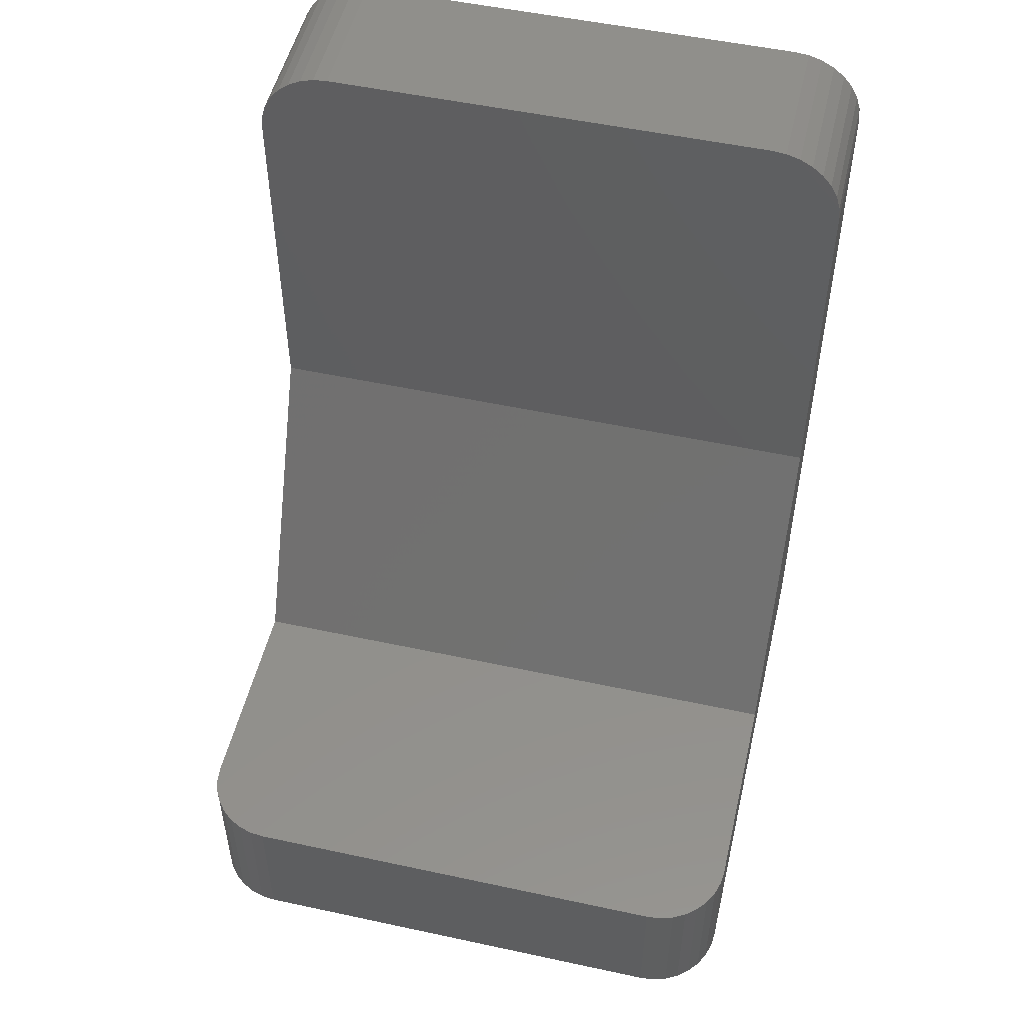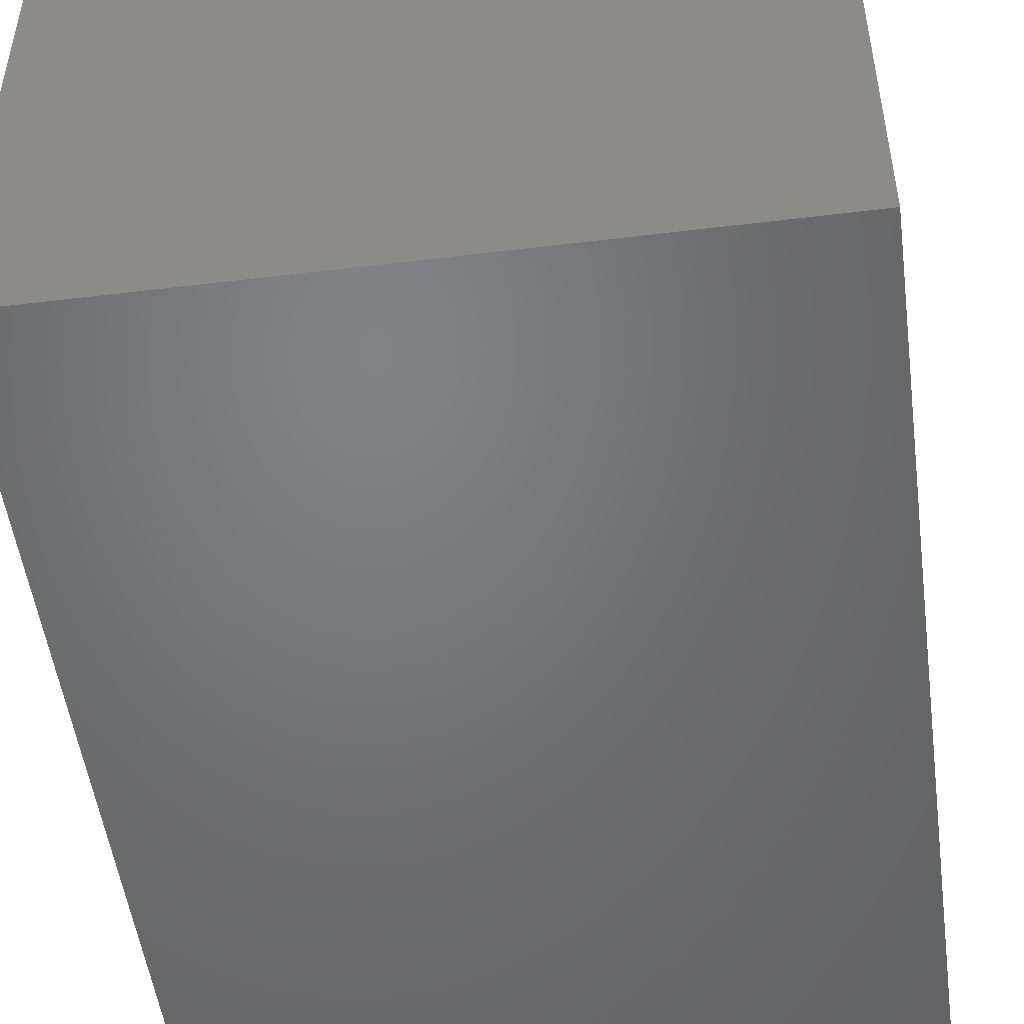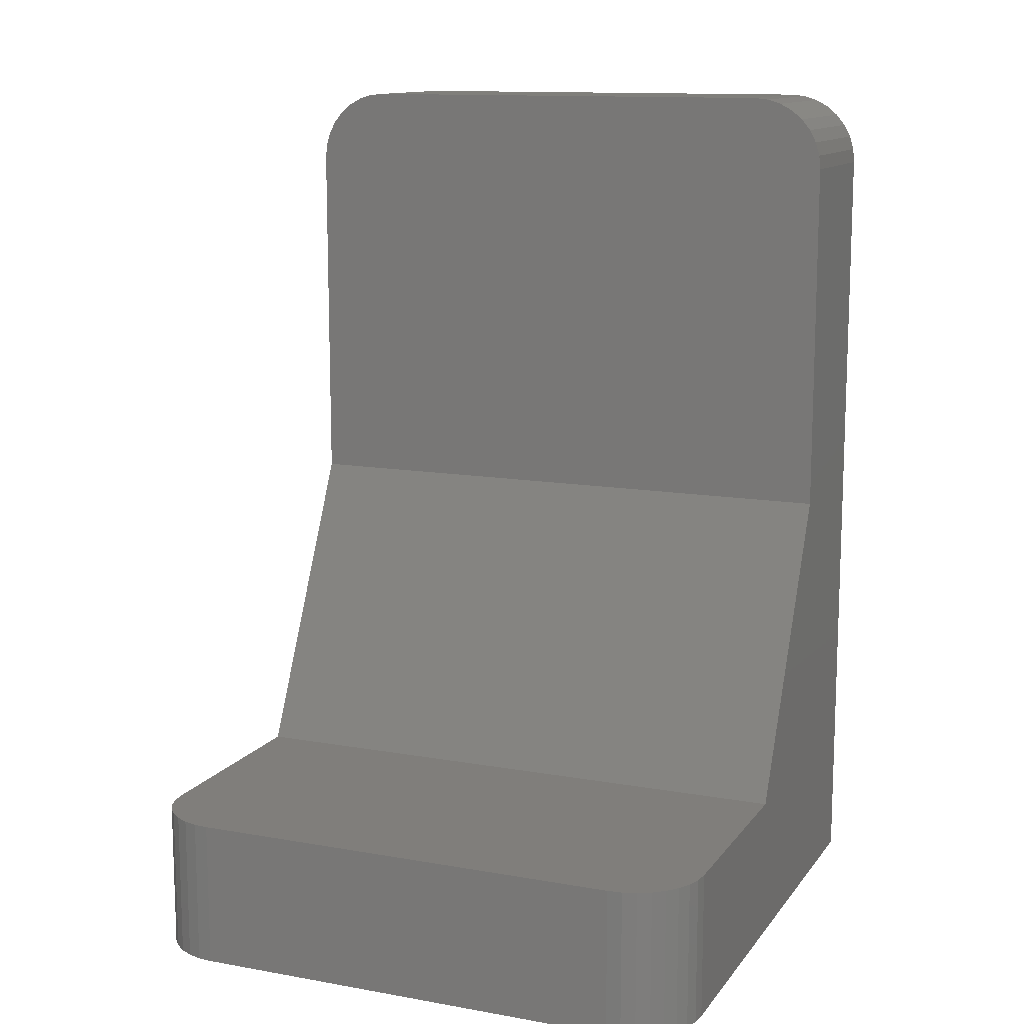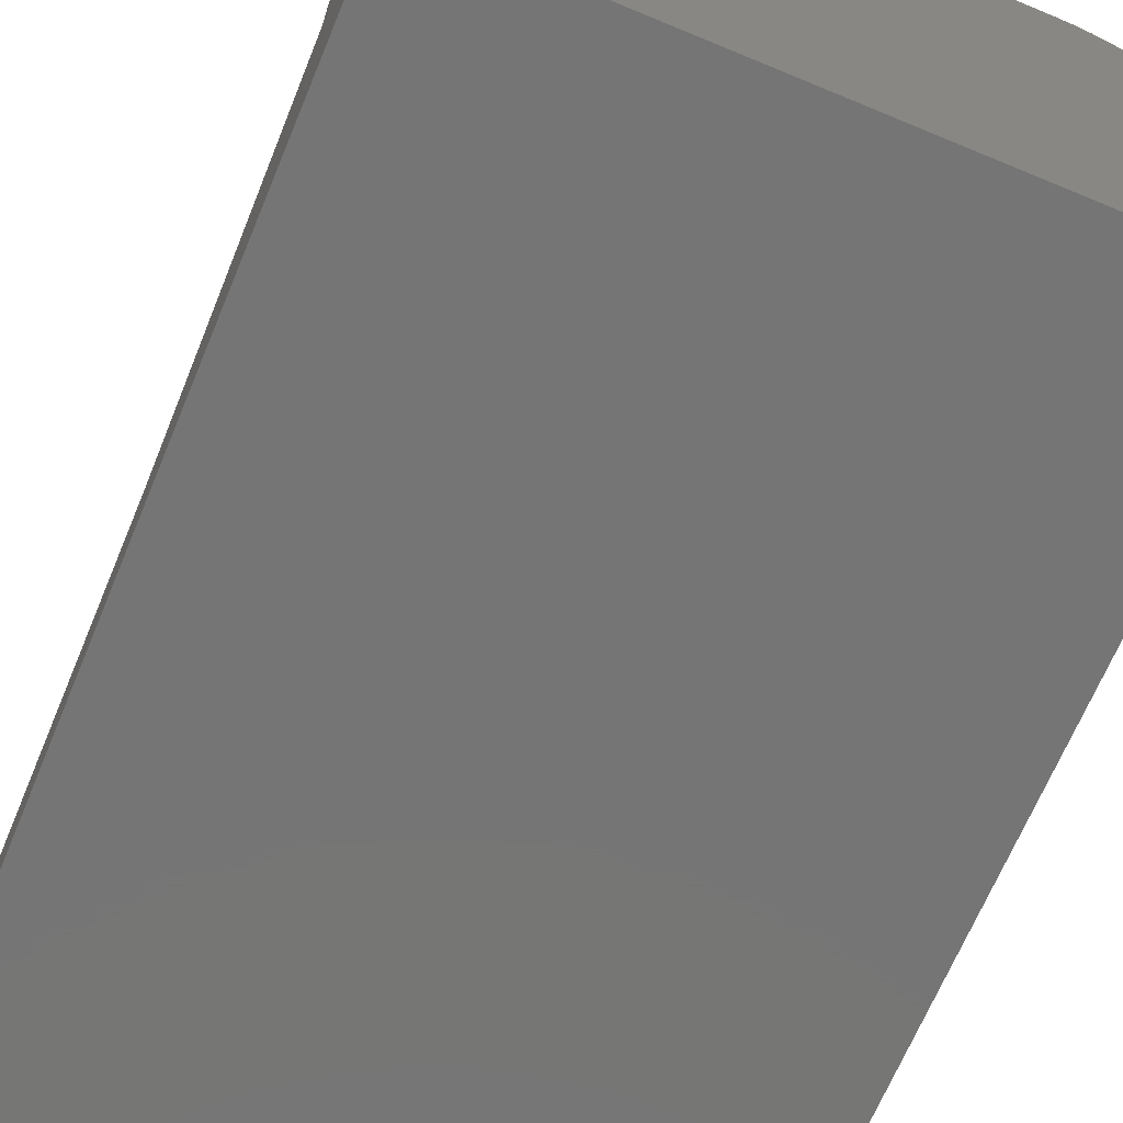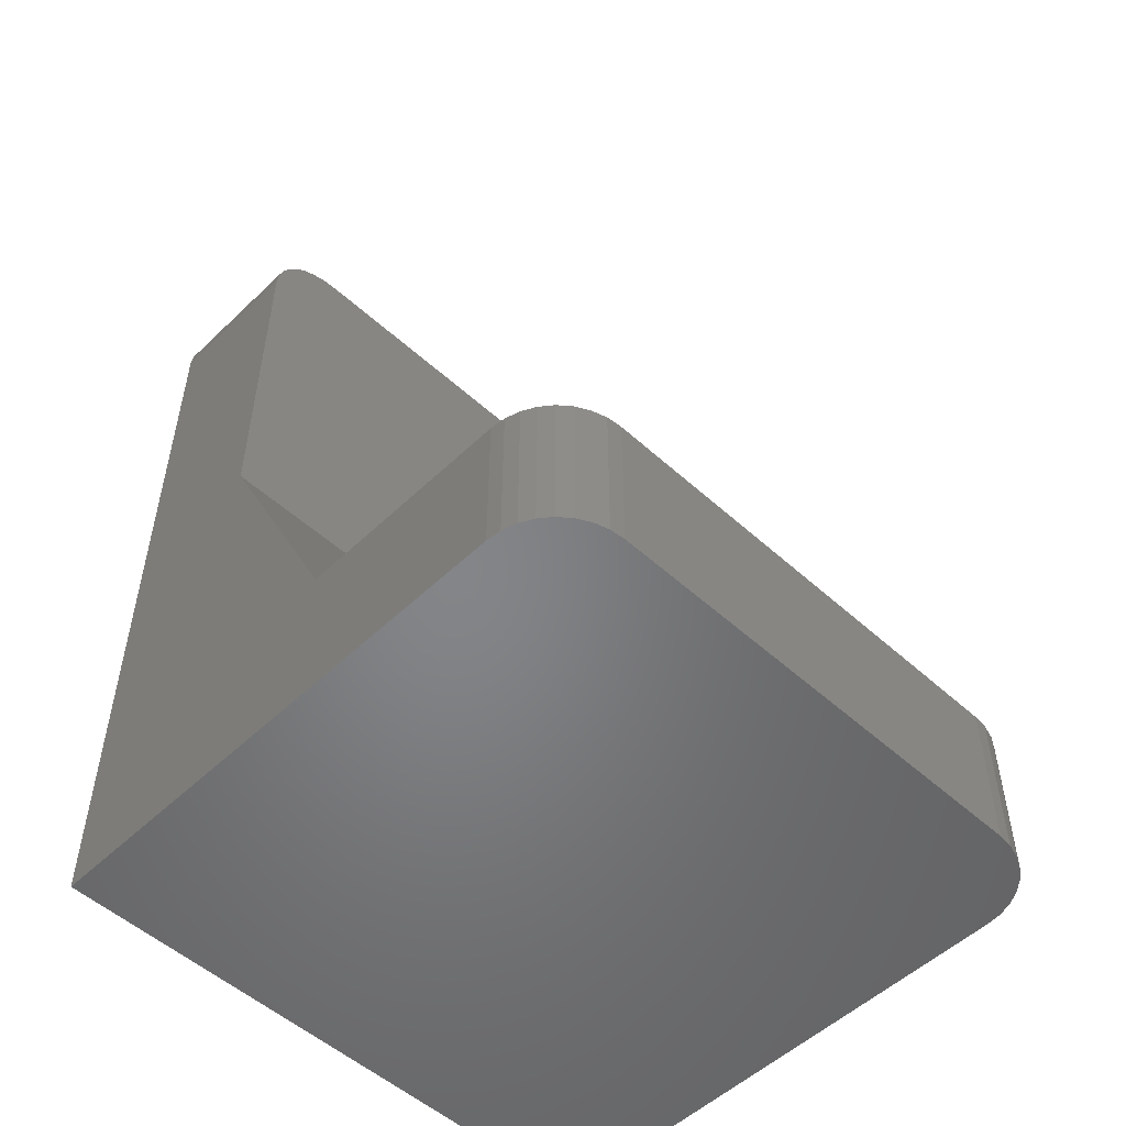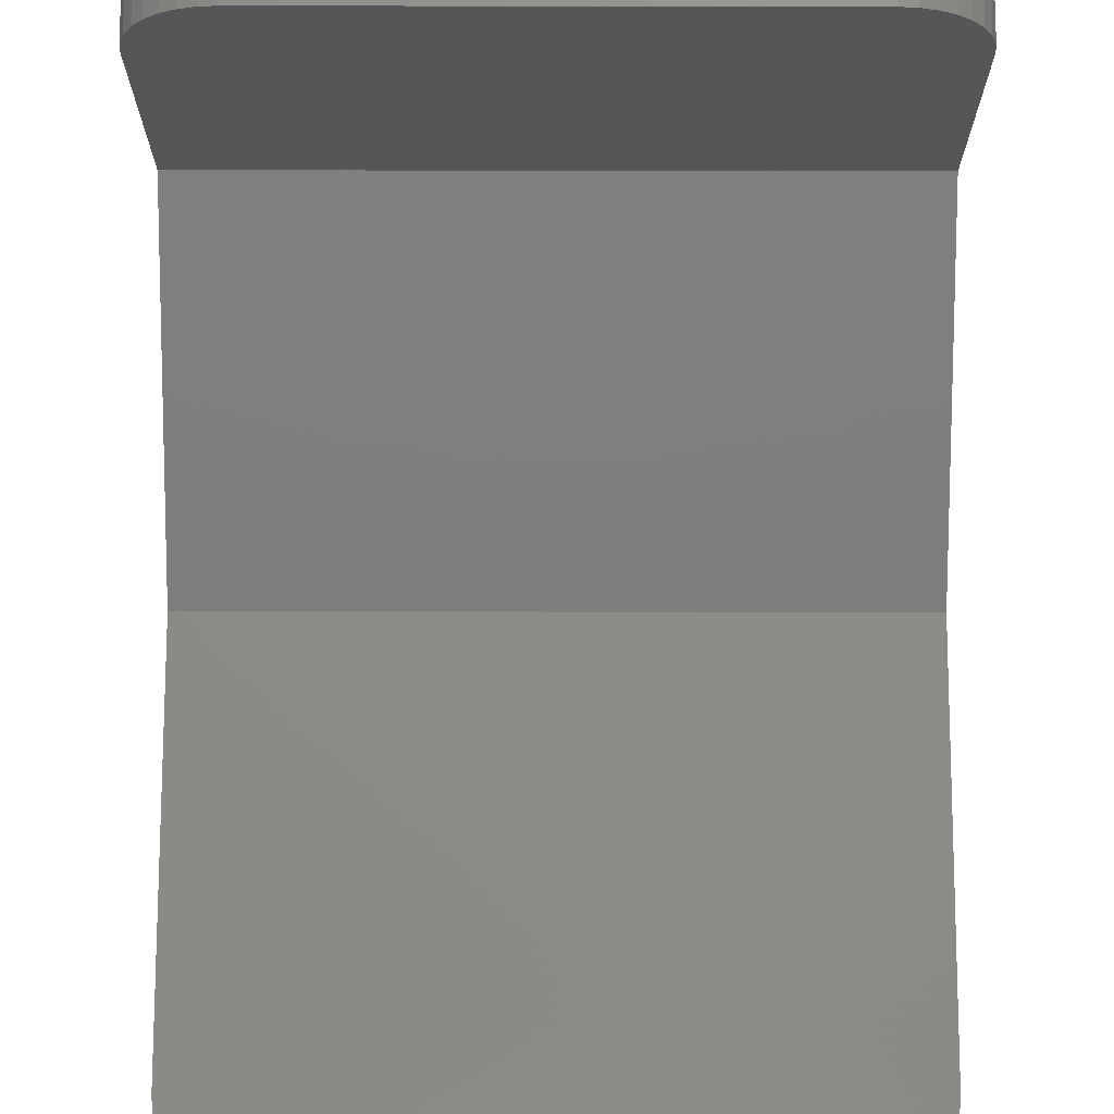
<metadata>
{"format":"stl","ext":"stl","renderer":"f3d","projection":"perspective","resolution":1024,"background":"white","views":[{"elev":51.6,"azim":13.2,"up":"+Y"},{"elev":-50.7,"azim":7.6,"up":"+Z"},{"elev":12.5,"azim":22.6,"up":"+Y"},{"elev":-67.8,"azim":-22.6,"up":"+Z"},{"elev":-52.3,"azim":-44.3,"up":"+Y"},{"elev":75.1,"azim":-179.9,"up":"+Z"}]}
</metadata>
<code>
# stl→obj: 78 verts, 152 faces
v 0.5 0.3789 0.1263
v 0.5 0.6875 0.1263
v 0.4988 0.6997 0.1263
v 0.4952 0.7114 0.1263
v 0.4895 0.7222 0.1263
v 0.4817 0.7317 0.1263
v 0.4722 0.7395 0.1263
v 0.4614 0.7452 0.1263
v 0.4497 0.7488 0.1263
v 0.4375 0.75 0.1263
v 0.0625 0.75 0.1263
v 0 0.3789 0.1263
v 0.05031 0.7488 0.1263
v 0.03858 0.7452 0.1263
v 0.02778 0.7395 0.1263
v 0.01831 0.7317 0.1263
v 0.01053 0.7222 0.1263
v 0.004758 0.7114 0.1263
v 0.001201 0.6997 0.1263
v 0 0.6875 0.1263
v 0.0625 0.75 -4.592e-17
v 0.4375 0.75 -4.592e-17
v 0.4497 0.7488 -4.585e-17
v 0.05031 0.7488 -4.585e-17
v 0.4614 0.7452 -4.563e-17
v 0.03858 0.7452 -4.563e-17
v 0.4722 0.7395 -4.528e-17
v 0.02778 0.7395 -4.528e-17
v 0.4817 0.7317 -4.48e-17
v 0.01831 0.7317 -4.48e-17
v 0.4895 0.7222 -4.422e-17
v 0.5 0 0
v 0 0 0
v 0.5 0.6875 -4.21e-17
v 0 0.6875 -4.21e-17
v 0.4988 0.6997 -4.284e-17
v 0.001201 0.6997 -4.284e-17
v 0.4952 0.7114 -4.356e-17
v 0.004758 0.7114 -4.356e-17
v 0.01053 0.7222 -4.422e-17
v 0.5 0.1263 0.2526
v 0.5 0.1263 0.4349
v 0.5 2.663e-17 0.4349
v 0 2.663e-17 0.4349
v 0 0.1263 0.4349
v 0 0.1263 0.2526
v 0.4988 2.737e-17 0.4471
v 0.4952 2.809e-17 0.4588
v 0.4895 2.875e-17 0.4696
v 0.4817 2.933e-17 0.4791
v 0.4722 2.981e-17 0.4868
v 0.4614 3.016e-17 0.4926
v 0.4497 3.038e-17 0.4962
v 0.4375 2.776e-17 0.4974
v 0.0625 2.776e-17 0.4974
v 0.05031 3.038e-17 0.4962
v 0.03858 3.016e-17 0.4926
v 0.02778 2.981e-17 0.4868
v 0.01831 2.933e-17 0.4791
v 0.01053 2.875e-17 0.4696
v 0.004758 2.809e-17 0.4588
v 0.001201 2.737e-17 0.4471
v 0.0625 0.1263 0.4974
v 0.4375 0.1263 0.4974
v 0.001201 0.1263 0.4471
v 0.4497 0.1263 0.4962
v 0.4614 0.1263 0.4926
v 0.4722 0.1263 0.4868
v 0.4817 0.1263 0.4791
v 0.4895 0.1263 0.4696
v 0.4952 0.1263 0.4588
v 0.4988 0.1263 0.4471
v 0.004758 0.1263 0.4588
v 0.01053 0.1263 0.4696
v 0.01831 0.1263 0.4791
v 0.02778 0.1263 0.4868
v 0.03858 0.1263 0.4926
v 0.05031 0.1263 0.4962
f 1 2 3
f 1 3 4
f 1 4 5
f 1 5 6
f 1 6 7
f 1 7 8
f 1 8 9
f 1 9 10
f 1 10 11
f 1 11 12
f 11 13 14
f 11 14 15
f 11 15 16
f 11 16 17
f 11 17 18
f 11 18 19
f 11 19 20
f 11 20 12
f 21 11 22
f 22 11 10
f 21 23 24
f 21 22 23
f 24 23 25
f 24 25 26
f 26 25 27
f 26 27 28
f 28 27 29
f 28 29 30
f 30 29 31
f 32 33 34
f 34 33 35
f 34 35 36
f 36 35 37
f 36 37 38
f 38 37 39
f 38 39 31
f 31 39 40
f 31 40 30
f 32 34 2
f 32 2 1
f 32 1 41
f 32 41 42
f 32 42 43
f 22 10 23
f 23 10 9
f 23 9 25
f 25 9 8
f 25 8 27
f 27 8 7
f 27 7 29
f 29 7 6
f 29 6 31
f 31 6 5
f 31 5 38
f 38 5 4
f 38 4 36
f 36 4 3
f 36 3 34
f 34 3 2
f 33 44 45
f 33 45 46
f 33 46 12
f 33 12 20
f 33 20 35
f 35 20 37
f 37 20 19
f 37 19 39
f 39 19 18
f 39 18 40
f 40 18 17
f 40 17 30
f 30 17 16
f 30 16 28
f 28 16 15
f 28 15 26
f 26 15 14
f 26 14 24
f 24 14 13
f 24 13 21
f 21 13 11
f 32 43 47
f 32 47 48
f 32 48 49
f 32 49 50
f 32 50 51
f 32 51 52
f 32 52 53
f 32 53 54
f 32 54 55
f 32 55 33
f 55 56 57
f 55 57 58
f 55 58 59
f 55 59 60
f 55 60 61
f 55 61 62
f 55 62 44
f 55 44 33
f 63 55 64
f 64 55 54
f 45 65 46
f 41 46 63
f 41 63 64
f 41 64 66
f 41 66 67
f 41 67 68
f 41 68 69
f 41 69 70
f 41 70 71
f 41 71 72
f 41 72 42
f 63 46 65
f 63 65 73
f 63 73 74
f 63 74 75
f 63 75 76
f 63 76 77
f 63 77 78
f 45 44 65
f 65 44 62
f 65 62 73
f 73 62 61
f 73 61 74
f 74 61 60
f 74 60 75
f 75 60 59
f 75 59 76
f 76 59 58
f 76 58 77
f 77 58 57
f 77 57 78
f 78 57 56
f 78 56 63
f 63 56 55
f 64 54 66
f 66 54 53
f 66 53 67
f 67 53 52
f 67 52 68
f 68 52 51
f 68 51 69
f 69 51 50
f 69 50 70
f 70 50 49
f 70 49 71
f 71 49 48
f 71 48 72
f 72 48 47
f 72 47 42
f 42 47 43
f 12 46 1
f 1 46 41

</code>
